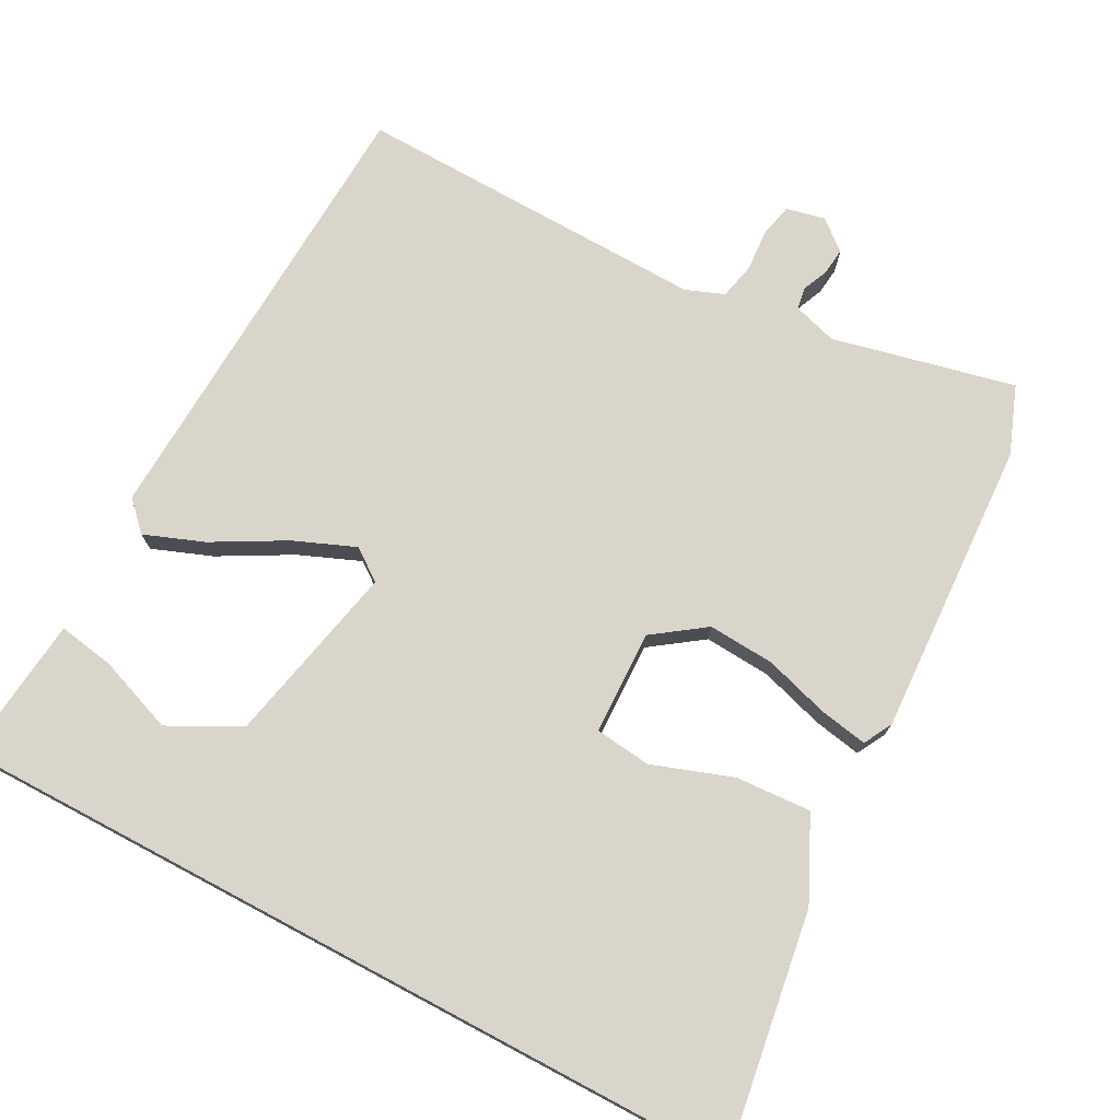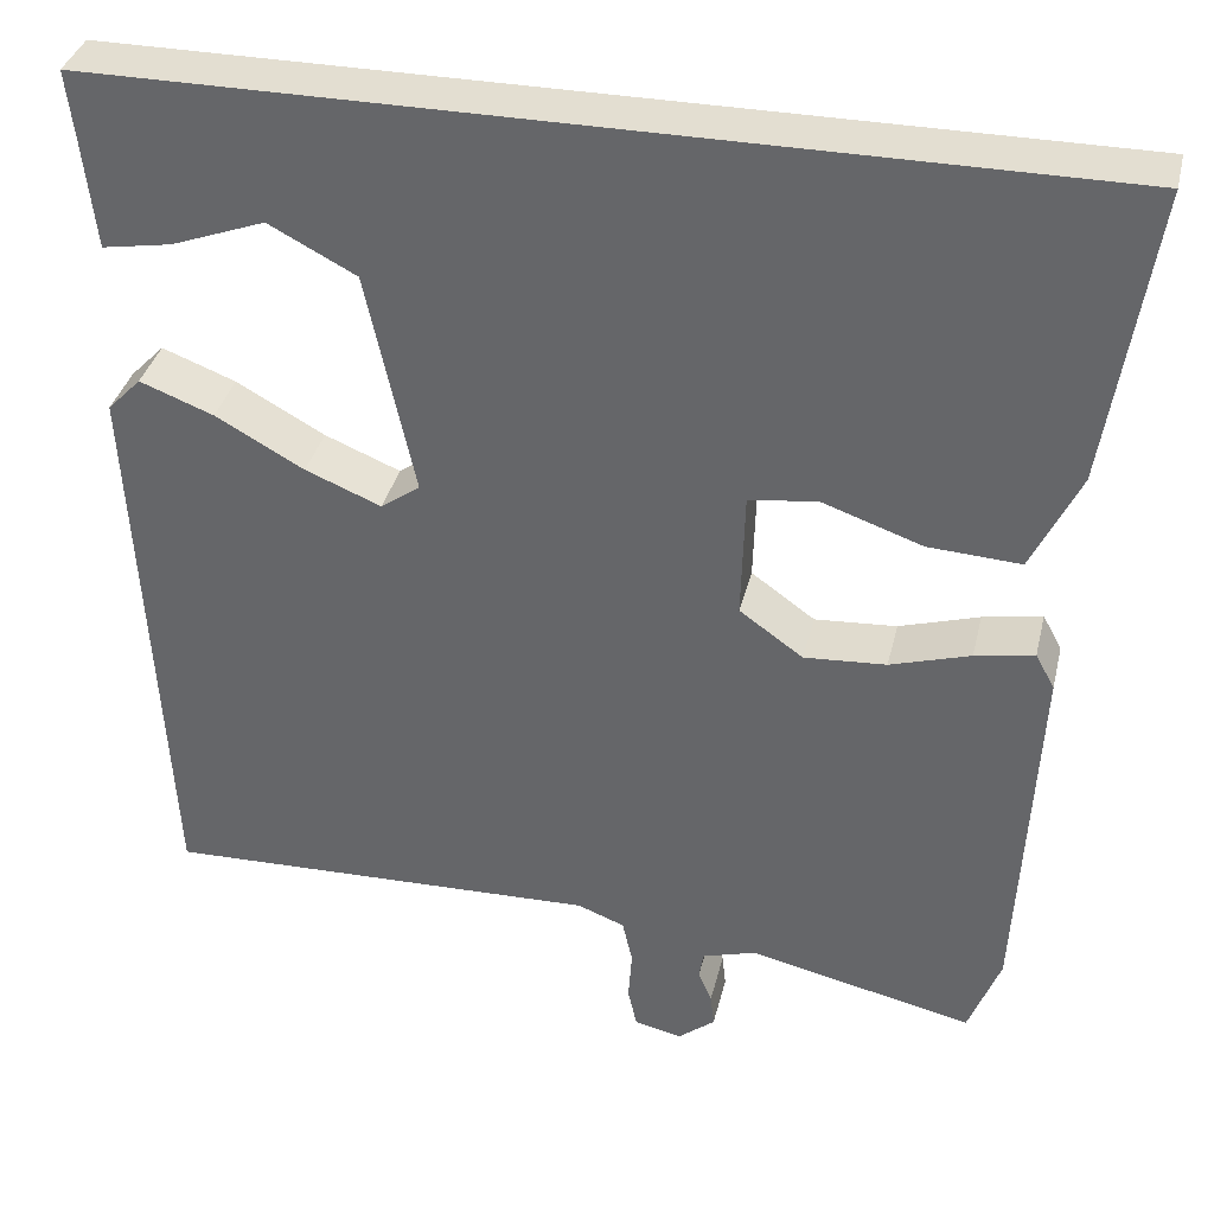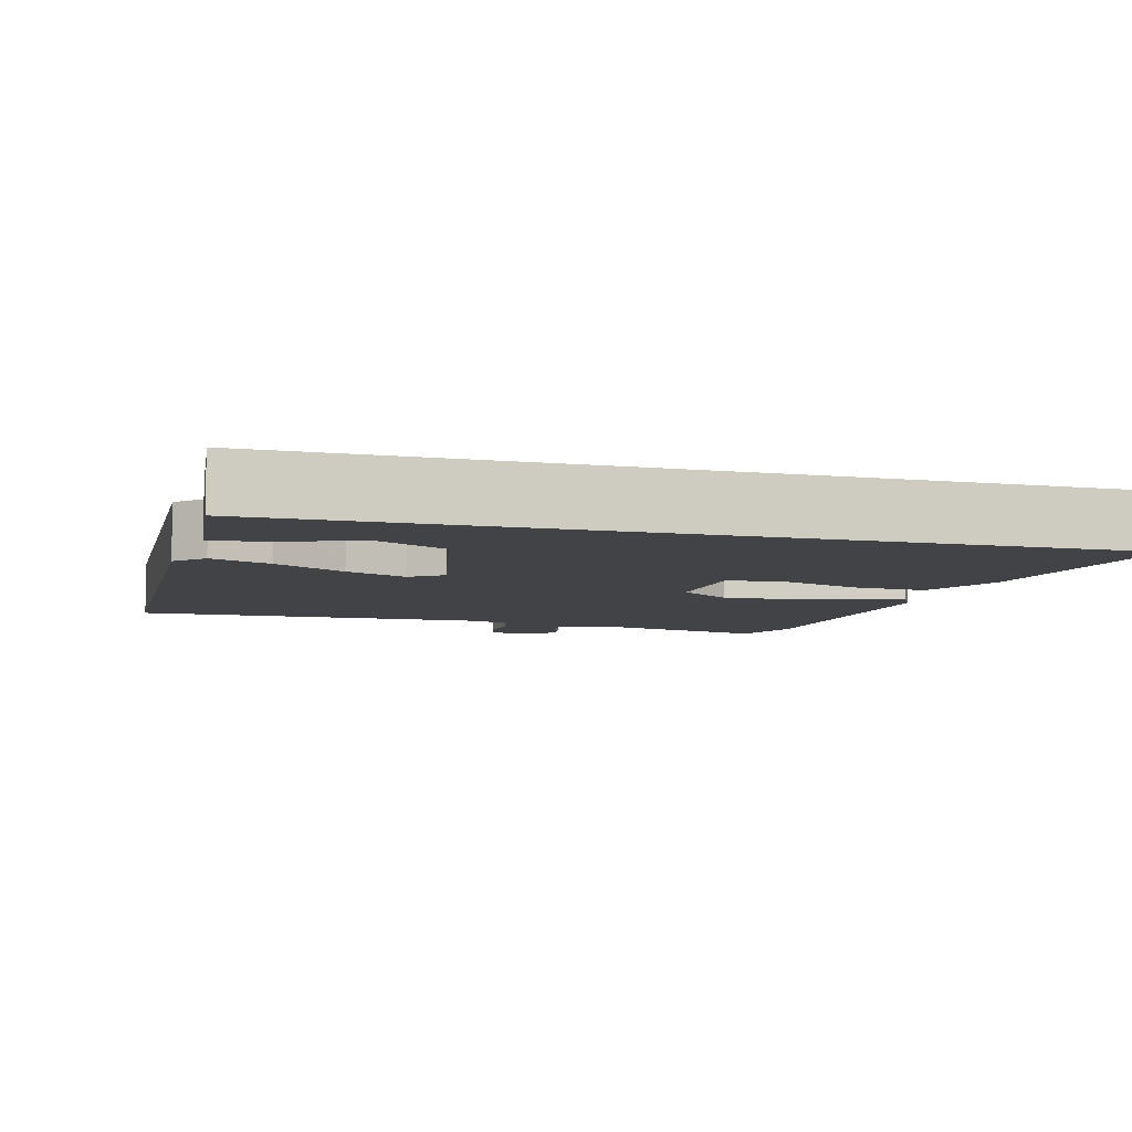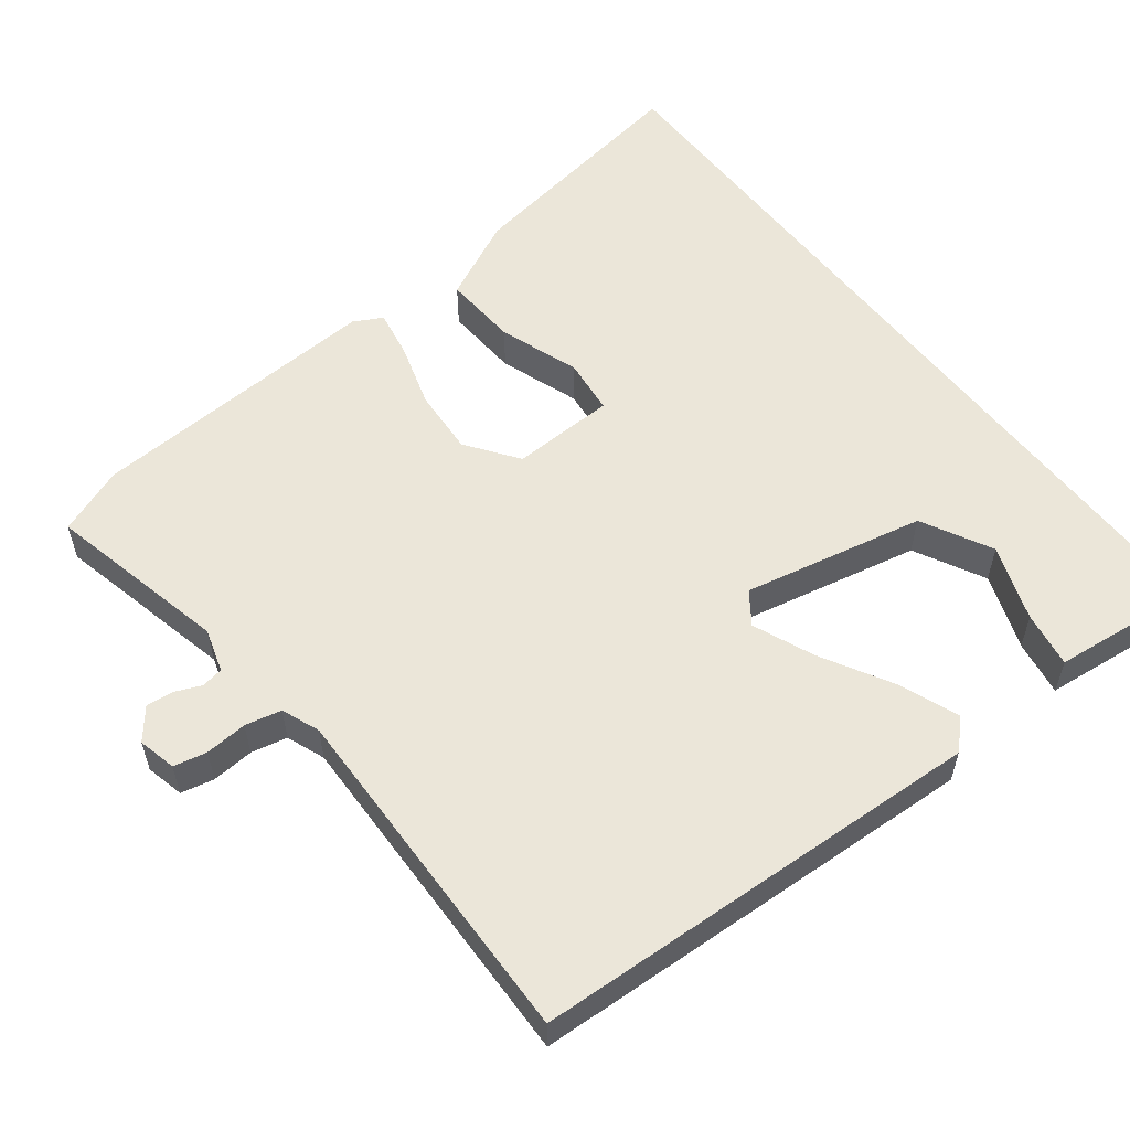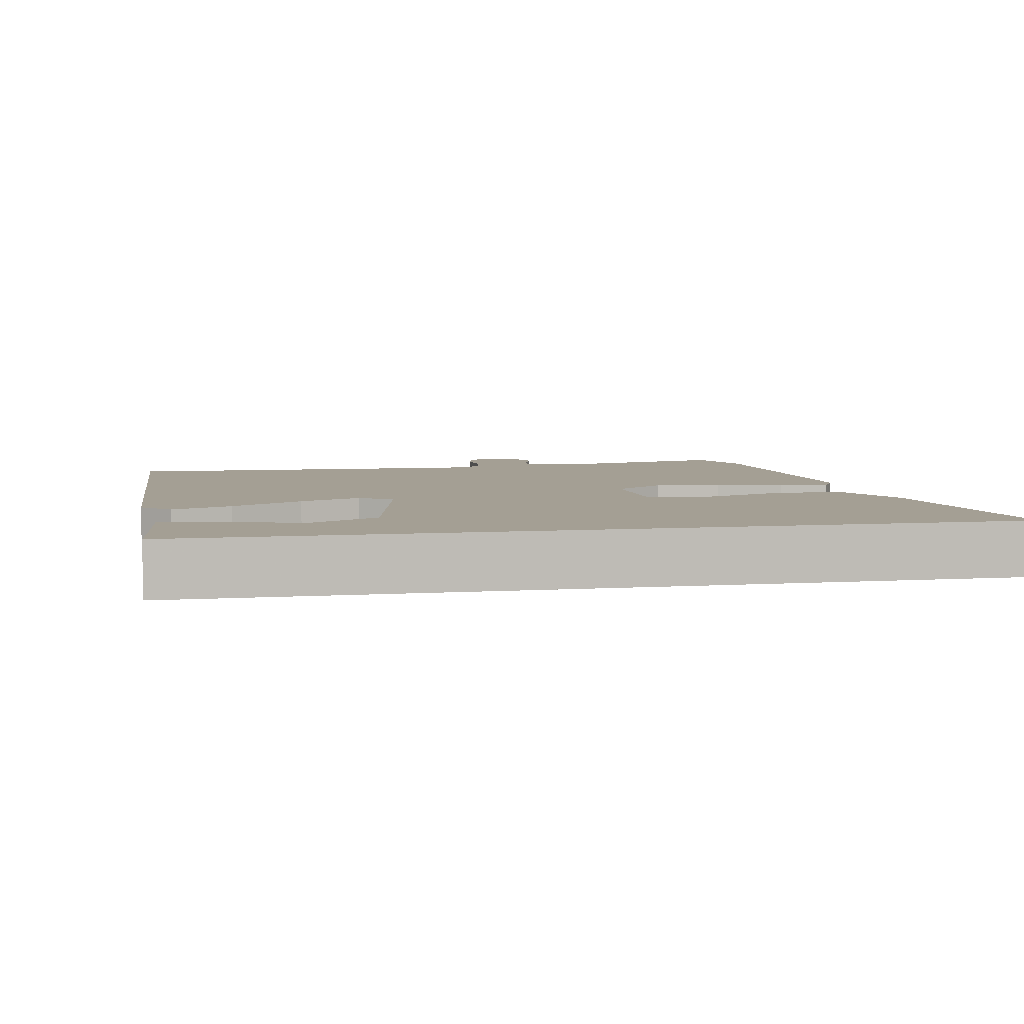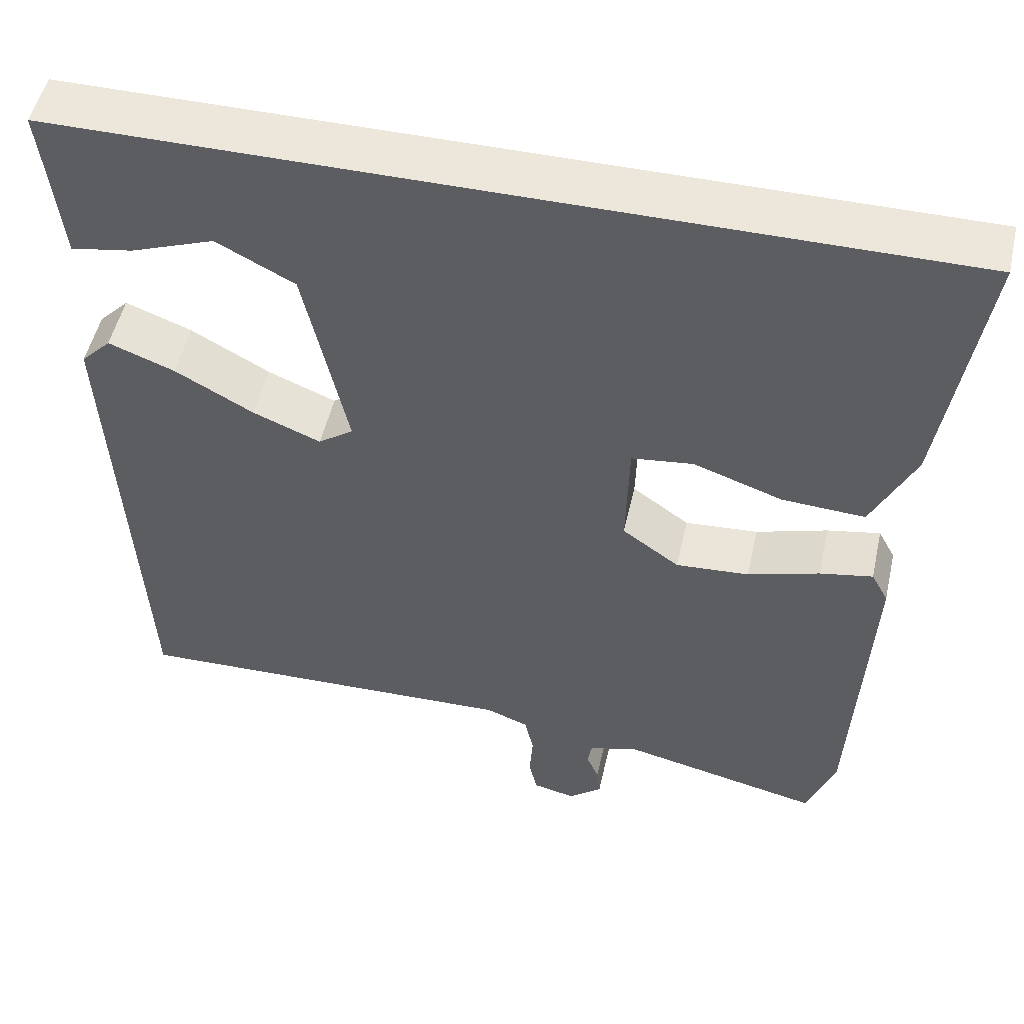
<metadata>
{"format":"obj","ext":"obj","renderer":"f3d","projection":"perspective","resolution":1024,"background":"white","views":[{"elev":74.6,"azim":28.0,"up":"+Y"},{"elev":36.1,"azim":13.2,"up":"+Z"},{"elev":-6.9,"azim":-15.7,"up":"+Y"},{"elev":56.5,"azim":-127.9,"up":"+Y"},{"elev":5.5,"azim":-11.3,"up":"+Y"},{"elev":51.0,"azim":12.6,"up":"+Z"}]}
</metadata>
<code>
v 0.504 0.07 -0.49
v 0.469 0.07 -0.582
v 0.221 0.07 -0.526
v 0.162 0.07 -0.544
v 0.157 0.07 -0.574
v 0.172 0.07 -0.609
v 0.176 0.07 -0.646
v 0.135 0.07 -0.679
v 0.083 0.07 -0.667
v 0.073 0.07 -0.622
v 0.077 0.07 -0.565
v 0.066 0.07 -0.516
v 0.014 0.07 -0.496
v -0.466 0.07 -0.509
v -0.497 0.07 0.109
v -0.46 0.07 0.147
v -0.379 0.07 0.116
v -0.282 0.07 0.062
v -0.199 0.07 0.028
v -0.156 0.07 0.059
v -0.209 0.07 0.305
v -0.305 0.07 0.355
v -0.408 0.07 0.317
v -0.484 0.07 0.304
v -0.497 0.07 0.424
v -0.506 0.07 0.5
v 0.584 0.07 0.5
v 0.534 0.07 0.173
v 0.481 0.07 0.062
v 0.379 0.07 0.068
v 0.27 0.07 0.106
v 0.194 0.07 0.097
v 0.19 0.07 -0.044
v 0.26 0.07 -0.094
v 0.35 0.07 -0.088
v 0.438 0.07 -0.061
v 0.503 0.07 -0.049
v 0.524 0.07 -0.088
v 0.504 0 -0.49
v 0.469 0 -0.582
v 0.221 0 -0.526
v 0.162 0 -0.544
v 0.157 0 -0.574
v 0.172 0 -0.609
v 0.176 0 -0.646
v 0.135 0 -0.679
v 0.083 0 -0.667
v 0.073 0 -0.622
v 0.077 0 -0.565
v 0.066 0 -0.516
v 0.014 0 -0.496
v -0.466 0 -0.509
v -0.497 0 0.109
v -0.46 0 0.147
v -0.379 0 0.116
v -0.282 0 0.062
v -0.199 0 0.028
v -0.156 0 0.059
v -0.209 0 0.305
v -0.305 0 0.355
v -0.408 0 0.317
v -0.484 0 0.304
v -0.497 0 0.424
v -0.506 0 0.5
v 0.584 0 0.5
v 0.534 0 0.173
v 0.481 0 0.062
v 0.379 0 0.068
v 0.27 0 0.106
v 0.194 0 0.097
v 0.19 0 -0.044
v 0.26 0 -0.094
v 0.35 0 -0.088
v 0.438 0 -0.061
v 0.503 0 -0.049
v 0.524 0 -0.088
f 35 36 37 38
f 34 35 38 1
f 33 34 1 2
f 28 29 30 31
f 28 31 32
f 25 26 27 28
f 22 23 24 25
f 22 25 28
f 21 22 28 32
f 15 16 17 18
f 13 14 15 18
f 12 13 18 19
f 8 9 10 11
f 8 11 12
f 5 6 7 8
f 4 5 8 12
f 3 4 12 19
f 33 2 3 19
f 20 21 32 33
f 19 20 33
f 76 75 74 73
f 39 76 73 72
f 40 39 72 71
f 69 68 67 66
f 70 69 66
f 66 65 64 63
f 63 62 61 60
f 66 63 60
f 70 66 60 59
f 56 55 54 53
f 56 53 52 51
f 57 56 51 50
f 49 48 47 46
f 50 49 46
f 46 45 44 43
f 50 46 43 42
f 57 50 42 41
f 57 41 40 71
f 71 70 59 58
f 71 58 57
f 1 39 40 2
f 2 40 41 3
f 3 41 42 4
f 4 42 43 5
f 5 43 44 6
f 6 44 45 7
f 7 45 46 8
f 8 46 47 9
f 9 47 48 10
f 10 48 49 11
f 11 49 50 12
f 12 50 51 13
f 13 51 52 14
f 14 52 53 15
f 15 53 54 16
f 16 54 55 17
f 17 55 56 18
f 18 56 57 19
f 19 57 58 20
f 20 58 59 21
f 21 59 60 22
f 22 60 61 23
f 23 61 62 24
f 24 62 63 25
f 25 63 64 26
f 26 64 65 27
f 27 65 66 28
f 28 66 67 29
f 29 67 68 30
f 30 68 69 31
f 31 69 70 32
f 32 70 71 33
f 33 71 72 34
f 34 72 73 35
f 35 73 74 36
f 36 74 75 37
f 37 75 76 38
f 38 76 39 1

</code>
